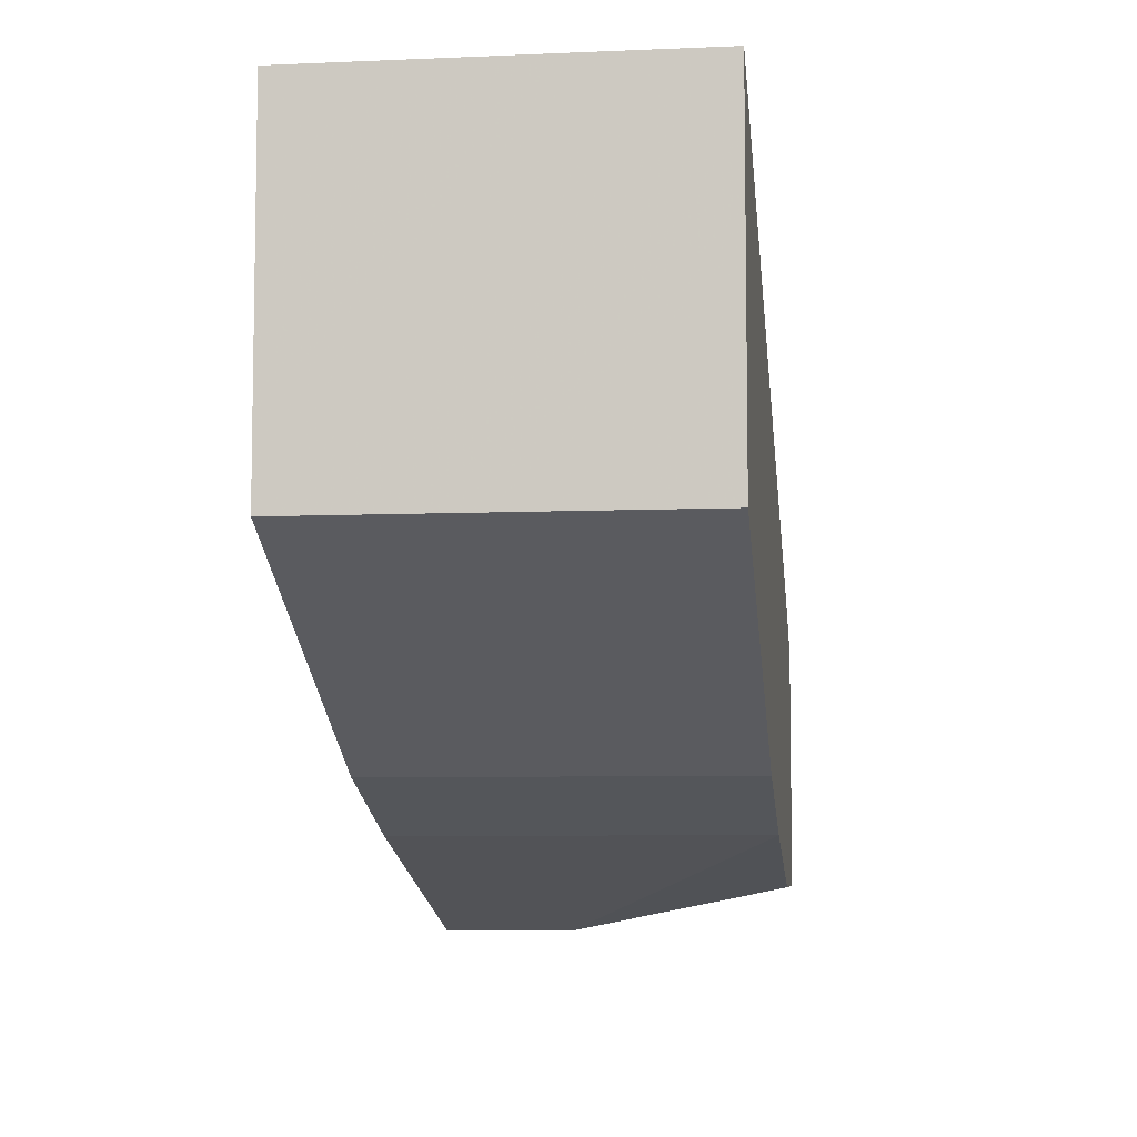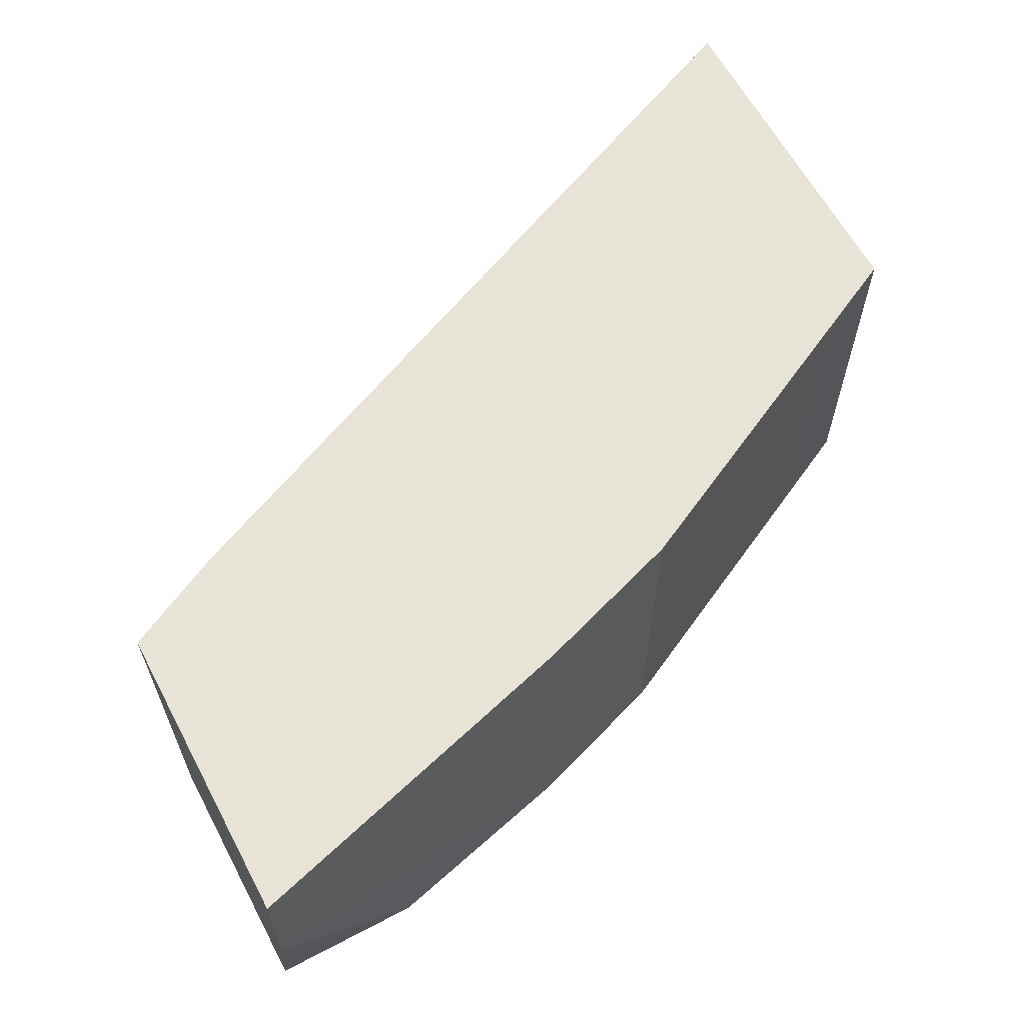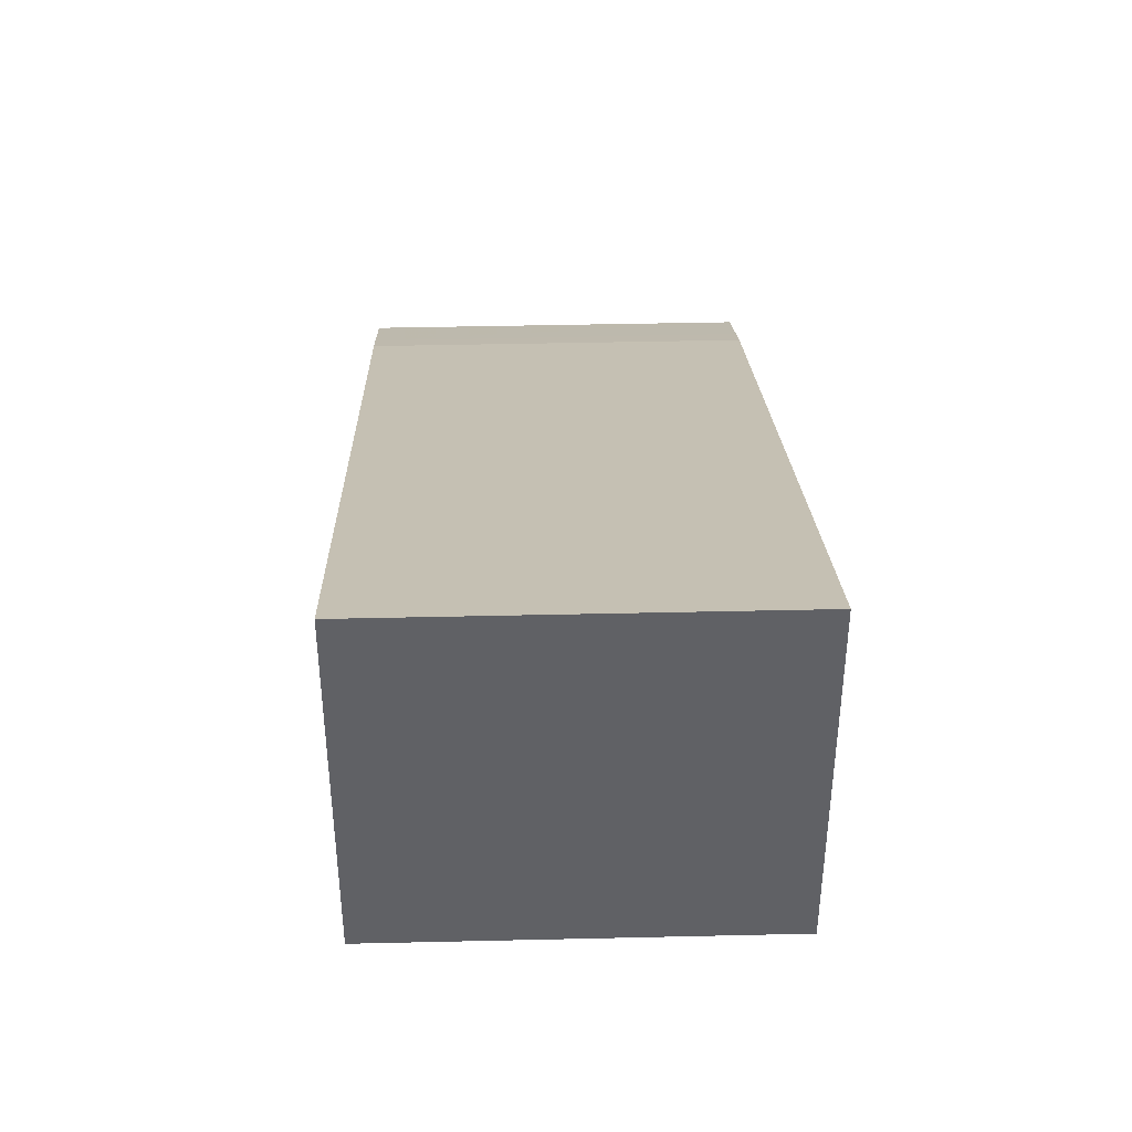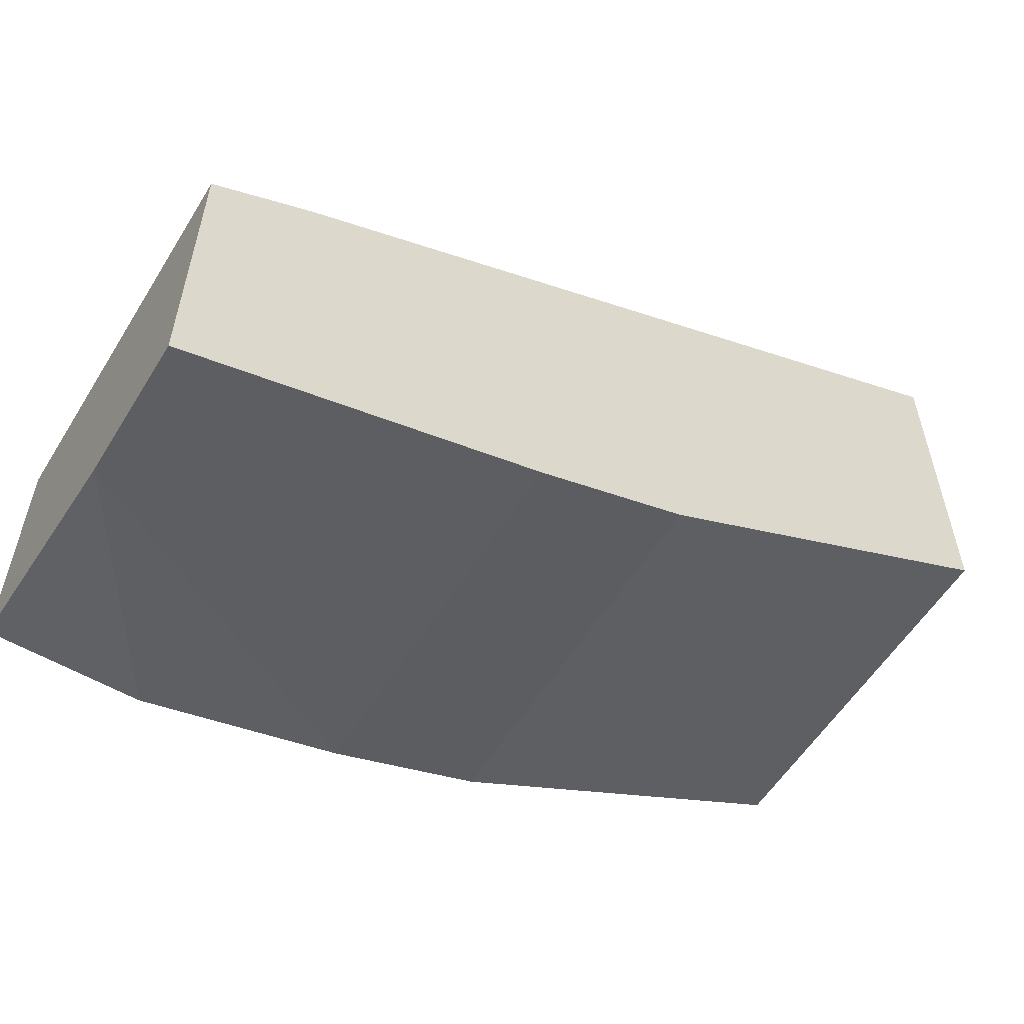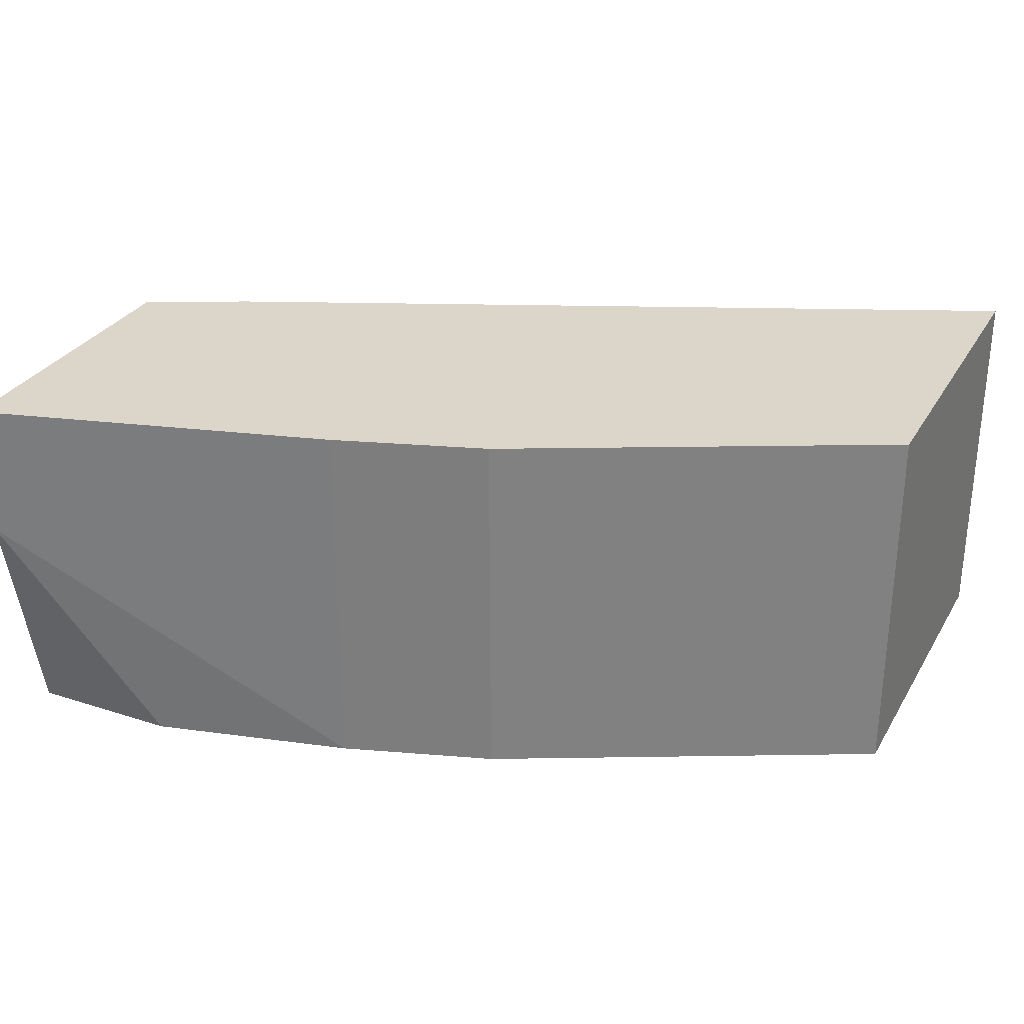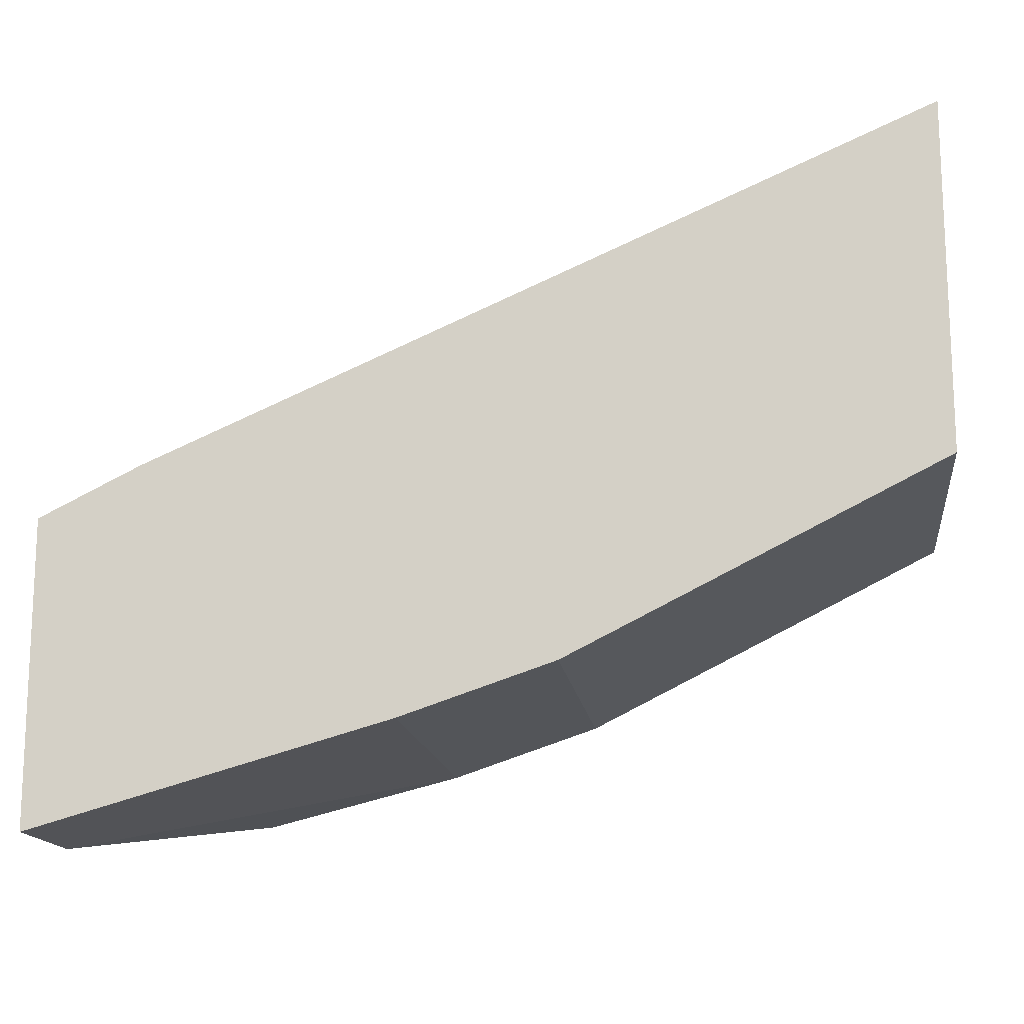
<metadata>
{"format":"obj","ext":"obj","renderer":"f3d","projection":"perspective","resolution":1024,"background":"white","views":[{"elev":-6.8,"azim":-82.9,"up":"+Z"},{"elev":62.4,"azim":152.0,"up":"+Y"},{"elev":41.7,"azim":-91.6,"up":"+Z"},{"elev":-56.4,"azim":148.6,"up":"+Z"},{"elev":29.8,"azim":-154.7,"up":"+Y"},{"elev":-15.3,"azim":-172.7,"up":"+Z"}]}
</metadata>
<code>
v -0.0367 -0.3641 -0.4177
v -0.0367 -0.3144 -0.4177
v -0.0367 -0.4501 -0.4001
v -0.09094 -0.4501 -0.4001
v -0.1637 -0.4501 -0.3819
v -0.0367 -0.3144 -0.309
v -0.1637 -0.3144 -0.3819
v -0.0367 -0.4501 -0.309
v -0.2182 -0.4501 -0.3637
v -0.06231 -0.3144 -0.2962
v -0.2182 -0.3144 -0.3637
v -0.06064 -0.4501 -0.297
v -0.2303 -0.4501 -0.3577
v -0.2234 -0.3144 -0.3611
v -0.07276 -0.3144 -0.291
v -0.07276 -0.4501 -0.291
v -0.2303 -0.3144 -0.3577
v -0.2425 -0.4501 -0.3516
v -0.3516 -0.3144 -0.1698
v -0.3516 -0.4501 -0.1698
v -0.2425 -0.3144 -0.3516
v -0.2805 -0.3144 -0.3326
v -0.3031 -0.4501 -0.3213
v -0.3516 -0.3144 -0.2971
v -0.3516 -0.4501 -0.2971
v -0.3031 -0.3144 -0.3213
v -0.3274 -0.4501 -0.3092
v -0.3274 -0.3144 -0.3092
f 3 9 5
f 10 16 12
f 10 15 16
f 9 14 11
f 9 13 14
f 3 5 4
f 6 10 8
f 5 11 7
f 5 9 11
f 13 17 14
f 8 10 12
f 13 18 21
f 23 28 26
f 15 19 20
f 15 20 16
f 18 22 21
f 18 23 22
f 19 24 25
f 19 25 20
f 22 23 26
f 23 27 28
f 24 28 27
f 24 27 25
f 3 13 9
f 13 21 17
f 3 18 13
f 2 19 15
f 3 27 23
f 3 23 18
f 1 6 8
f 1 8 3
f 1 3 4
f 1 4 5
f 1 5 7
f 1 7 2
f 2 7 11
f 2 11 14
f 2 14 17
f 2 17 21
f 2 21 22
f 1 2 6
f 2 26 28
f 2 22 26
f 3 20 25
f 3 16 20
f 3 12 16
f 3 8 12
f 3 25 27
f 2 15 10
f 2 24 19
f 2 28 24
f 2 10 6

</code>
